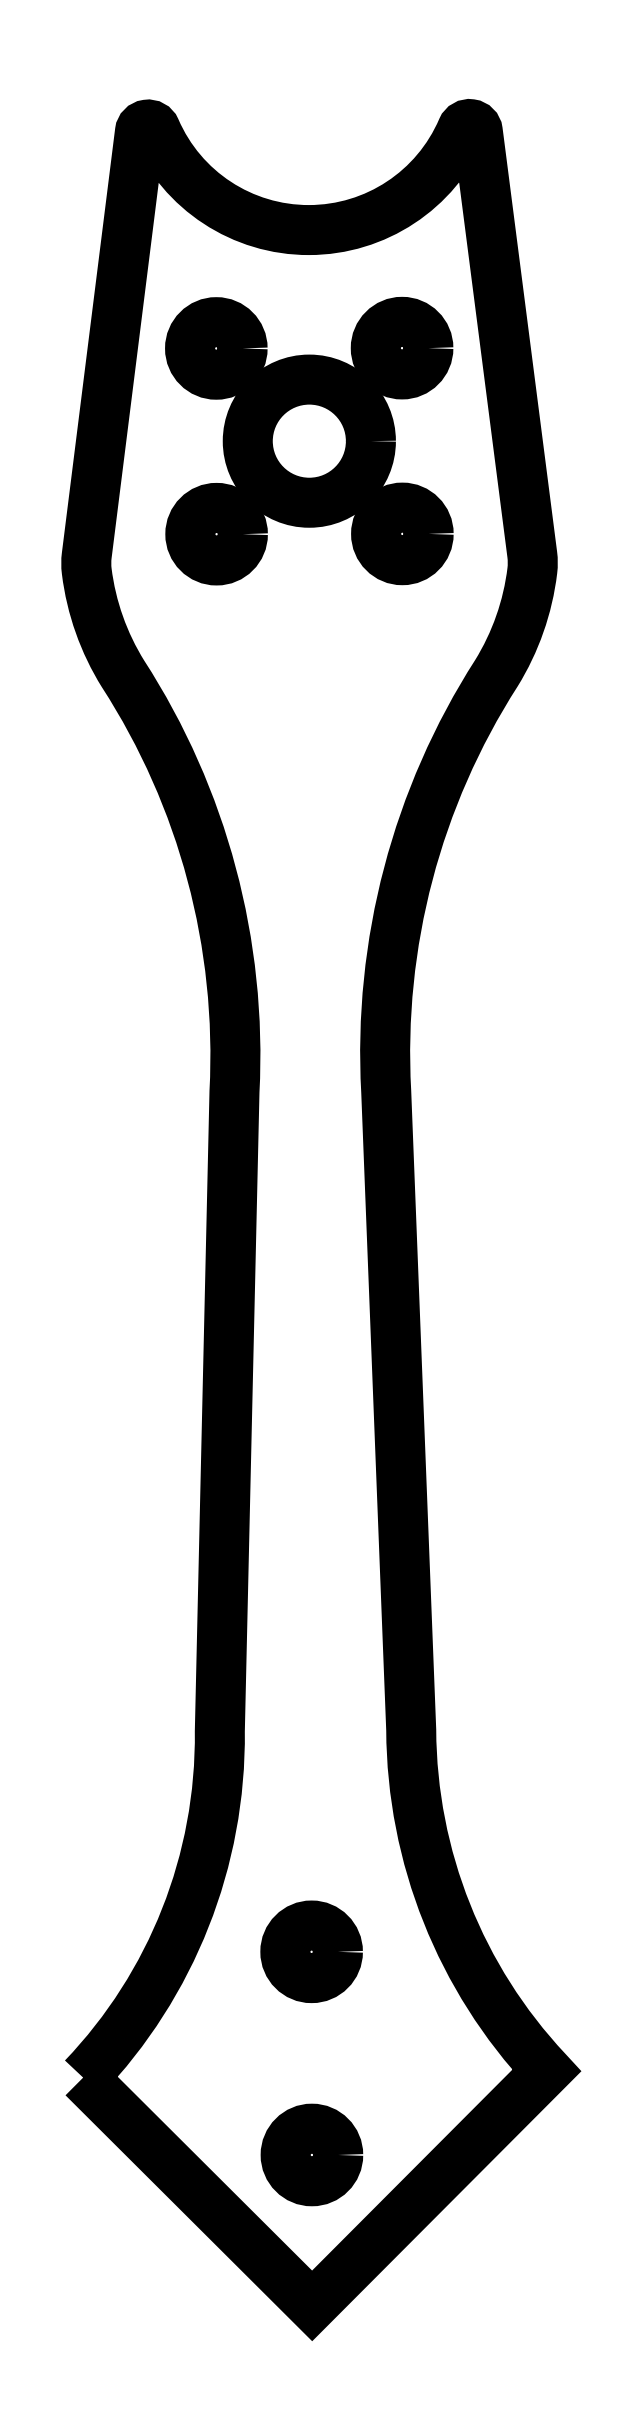
<metadata>
{"format":"dxf","ext":"dxf","renderer":"ezdxf+matplotlib","layout":"modelspace","background":"white","min_lineweight":24,"dpi":150}
</metadata>
<code>
0
SECTION
2
ENTITIES
0
LWPOLYLINE
8
0
90
17
70
1
43
0
10
2.154
20
17.62
42
0.1957
10
10.48
20
38.71
10
11.37
20
77.67
42
0.1574
10
4.585
20
103.1
42
-0.1085
10
2.372
20
109.4
42
-0.0623
10
2.372
20
110.3
10
5.612
20
136.1
42
-0.7632
10
6.567
20
136.3
42
0.6576
10
25.23
20
136.3
42
-0.7632
10
26.19
20
136.2
10
29.51
20
110.4
42
-0.0623
10
29.51
20
109.4
42
-0.1085
10
27.32
20
103.1
42
0.1574
10
20.61
20
77.69
10
22.13
20
38.78
42
0.1891
10
30.39
20
18.05
10
16.1
20
3.714
0
CIRCLE
8
0
10
21.58
20
123
30
0
40
1.6
0
CIRCLE
8
0
10
15.93
20
117.3
30
0
40
3.75
0
CIRCLE
8
0
10
21.59
20
111.6
30
0
40
1.6
0
CIRCLE
8
0
10
10.28
20
111.6
30
0
40
1.6
0
CIRCLE
8
0
10
10.26
20
122.9
30
0
40
1.6
0
CIRCLE
8
0
10
16.07
20
25.28
30
0
40
1.6
0
CIRCLE
8
0
10
16.09
20
12.91
30
0
40
1.6
0
ENDSEC
0
EOF

</code>
